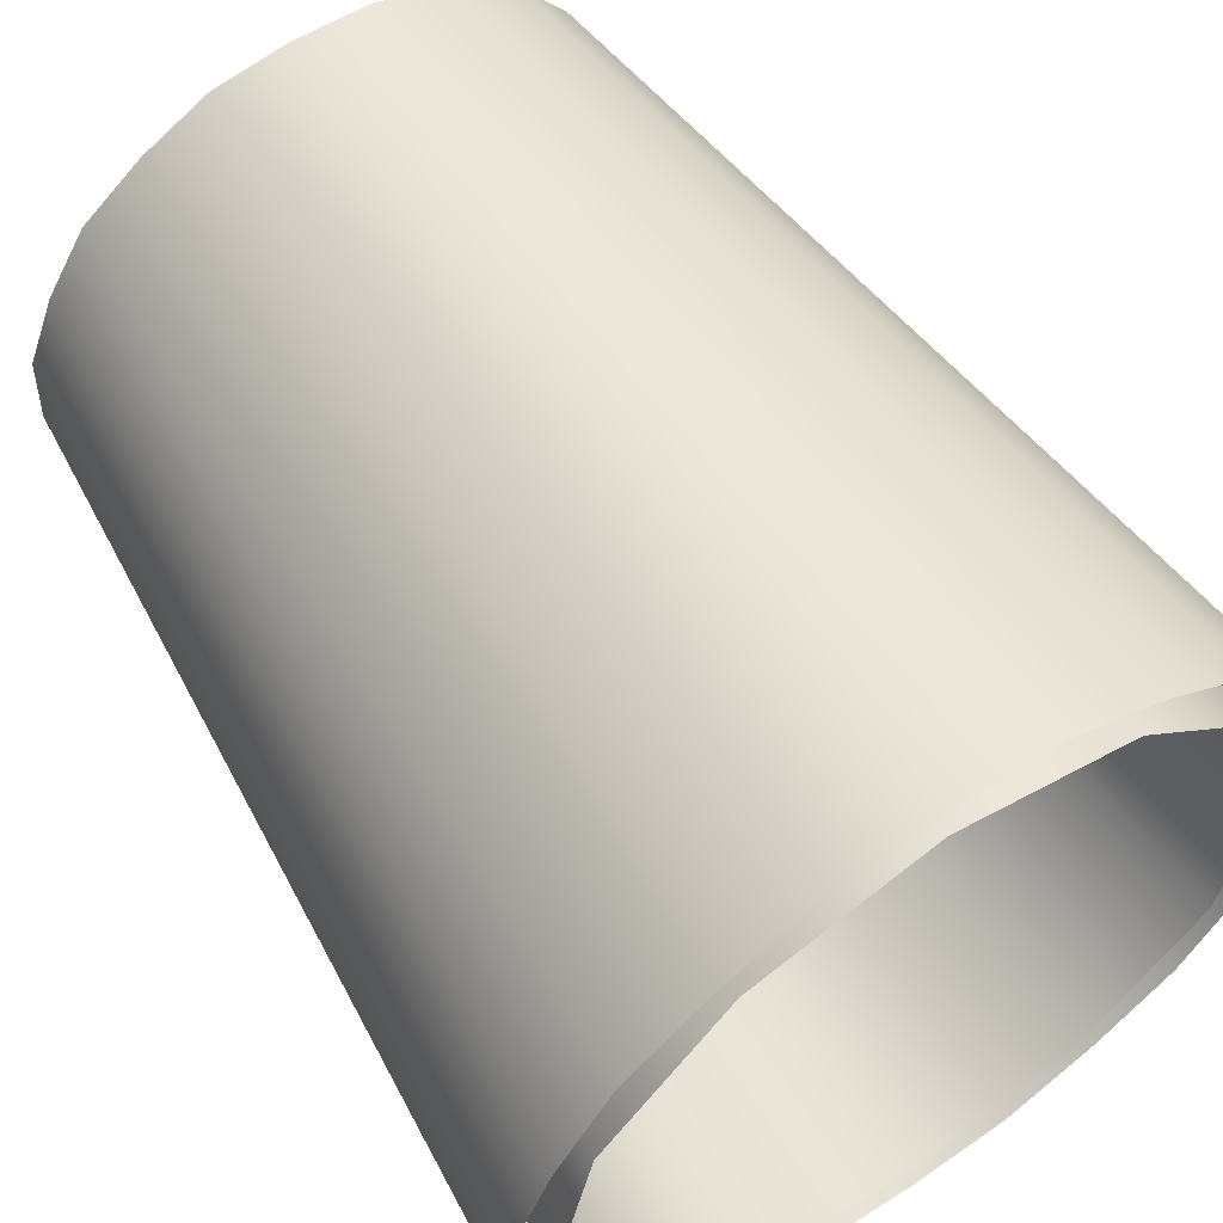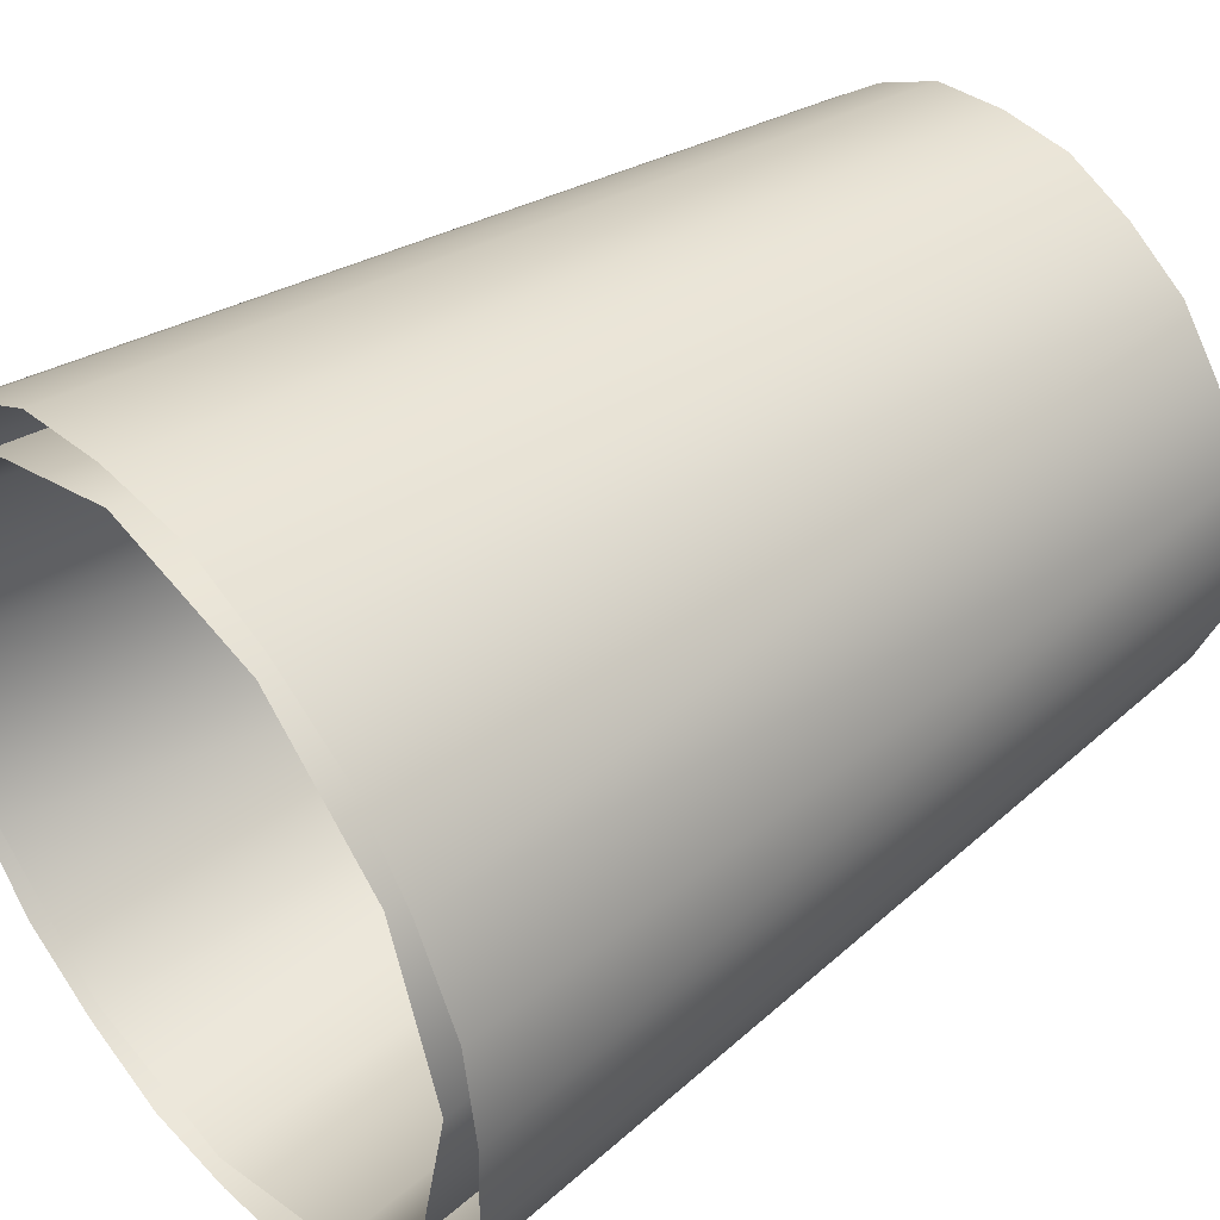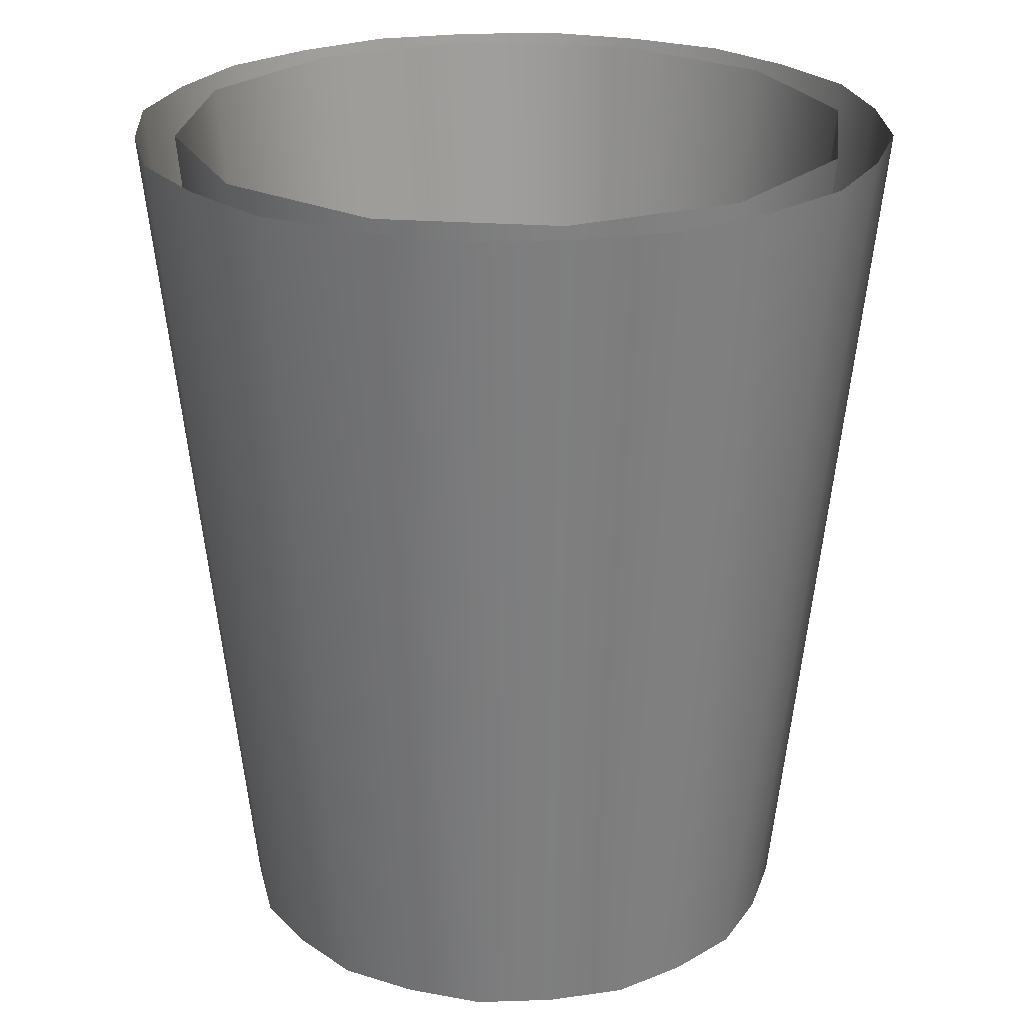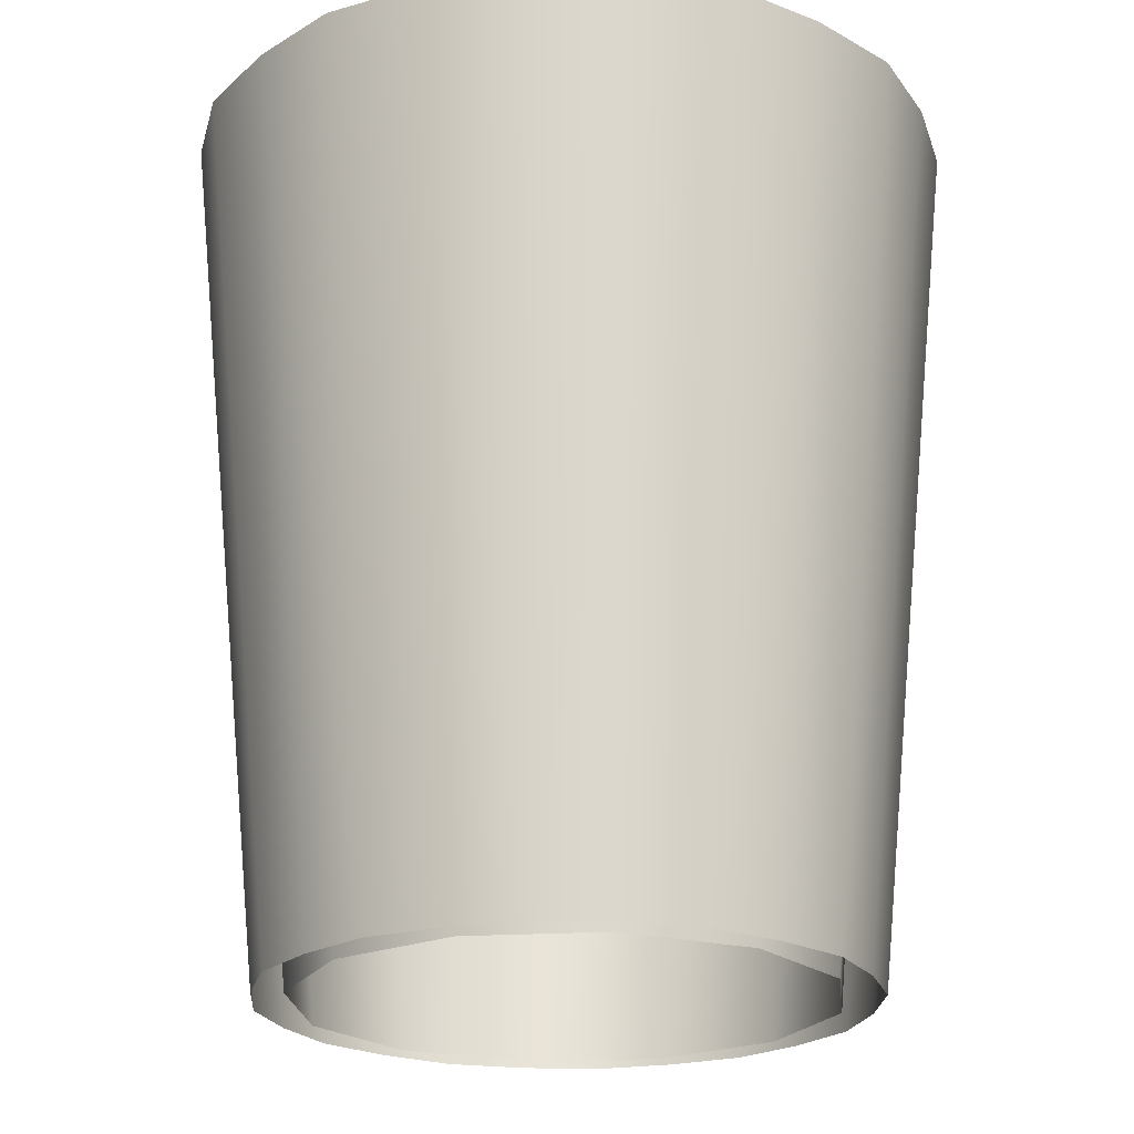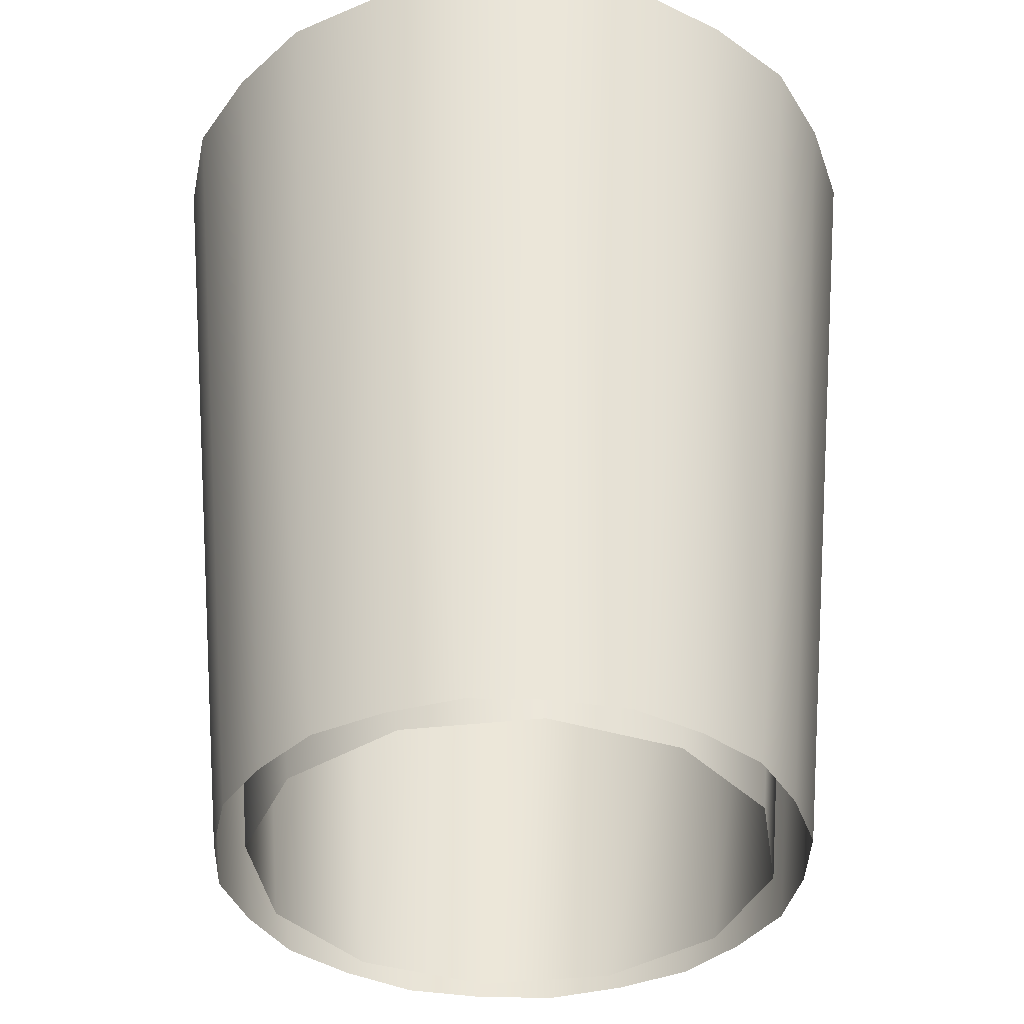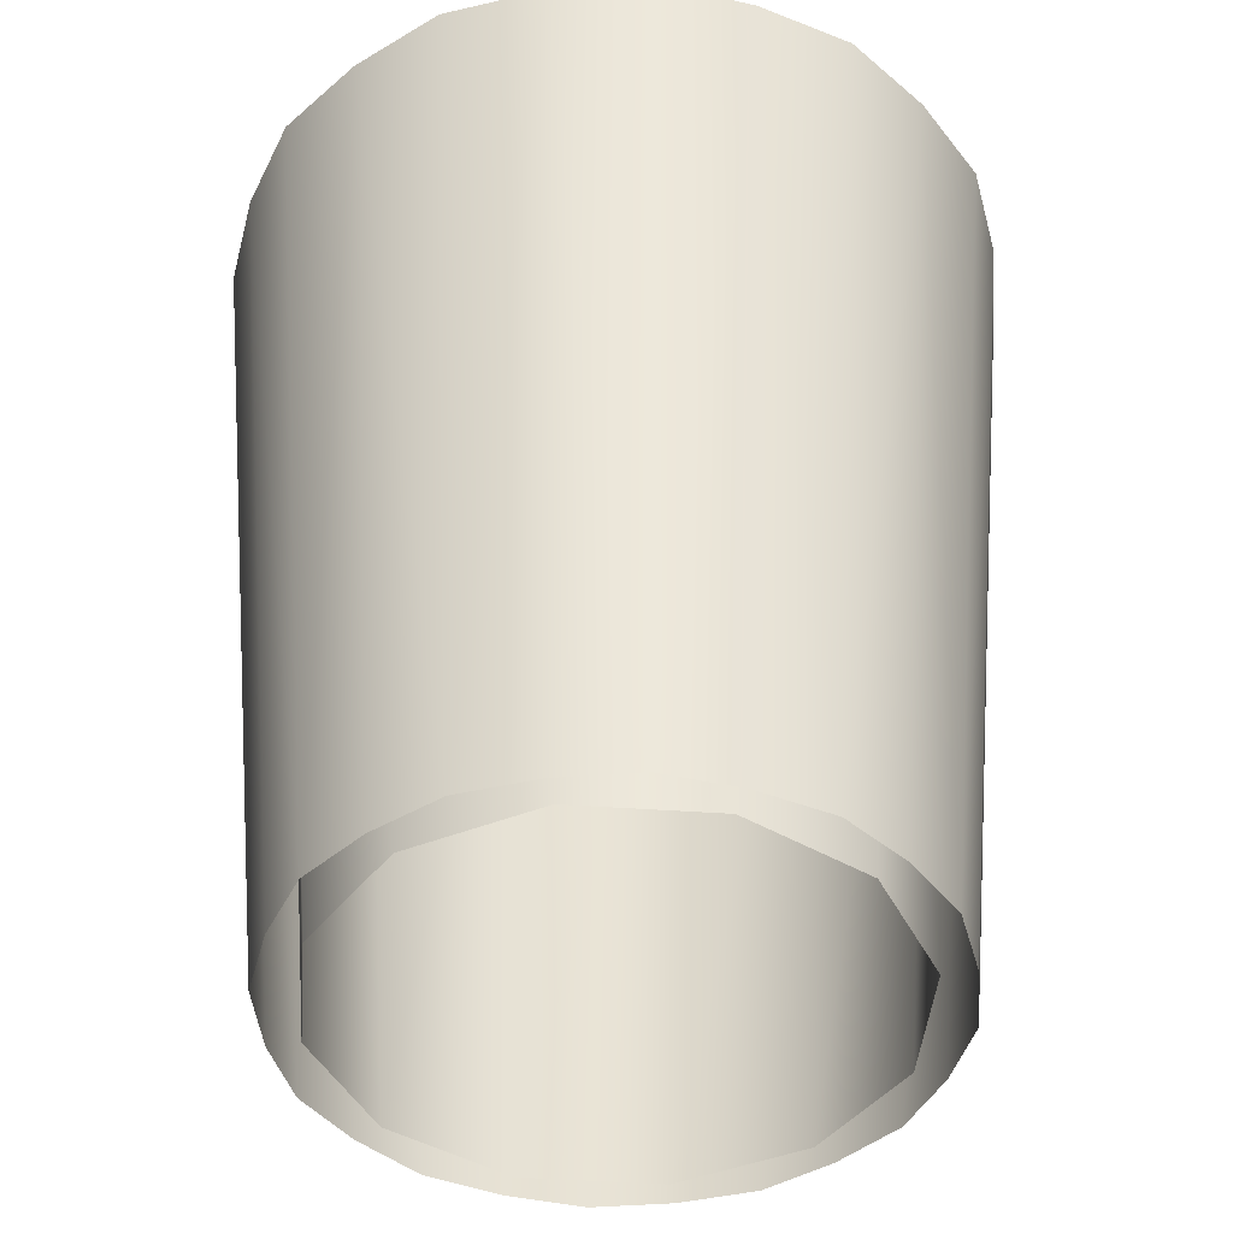
<metadata>
{"format":"obj","ext":"obj","renderer":"f3d","projection":"perspective","resolution":1024,"background":"white","views":[{"elev":59.6,"azim":146.4,"up":"+Z"},{"elev":42.7,"azim":-130.0,"up":"+Z"},{"elev":24.7,"azim":145.1,"up":"+Y"},{"elev":-22.3,"azim":-95.7,"up":"+Y"},{"elev":-37.8,"azim":116.5,"up":"+Y"},{"elev":-43.5,"azim":13.4,"up":"+Y"}]}
</metadata>
<code>
o Bistro_Research_Exterior_Paris_StreetLight_Glass_01B___11__6343
v 28.44 7.328 -55.17
v 28.35 7.328 -55.25
v 28.33 6.745 -55.2
v 28.4 6.745 -55.14
v 28.48 7.328 -55.06
v 28.42 6.745 -55.06
v 28.45 7.328 -54.94
v 28.41 6.745 -54.97
v 28.37 7.328 -54.86
v 28.35 6.745 -54.9
v 28.26 7.328 -54.82
v 28.26 6.745 -54.87
v 28.15 7.328 -54.84
v 28.17 6.745 -54.89
v 28.06 7.328 -54.92
v 28.1 6.745 -54.95
v 28.02 7.328 -55.03
v 28.08 6.745 -55.04
v 28.05 7.328 -55.15
v 28.09 6.745 -55.13
v 28.12 7.328 -55.24
v 28.15 6.745 -55.19
v 28.24 7.328 -55.27
v 28.24 6.745 -55.22
v 28.38 6.745 -55.19
v 28.34 6.745 -55.22
v 28.36 7.328 -55.27
v 28.42 7.328 -55.24
v 28.46 7.328 -55.19
v 28.41 6.745 -55.15
v 28.44 6.745 -55.11
v 28.49 7.328 -55.13
v 28.5 7.328 -55.06
v 28.44 6.745 -55.06
v 28.44 6.745 -55.01
v 28.5 7.328 -54.99
v 28.48 7.328 -54.93
v 28.42 6.745 -54.96
v 28.4 6.745 -54.92
v 28.44 7.328 -54.88
v 28.39 7.328 -54.83
v 28.36 6.745 -54.88
v 28.31 6.745 -54.86
v 28.33 7.328 -54.8
v 28.26 7.328 -54.79
v 28.26 6.745 -54.85
v 28.21 6.745 -54.85
v 28.2 7.328 -54.8
v 28.14 7.328 -54.82
v 28.16 6.745 -54.87
v 28.12 6.745 -54.9
v 28.08 7.328 -54.86
v 28.04 7.328 -54.91
v 28.09 6.745 -54.94
v 28.06 6.745 -54.99
v 28.01 7.328 -54.97
v 28 7.328 -55.03
v 28.05 6.745 -55.04
v 28.06 6.745 -55.09
v 28 7.328 -55.1
v 28.02 7.328 -55.16
v 28.08 6.745 -55.14
v 28.1 6.745 -55.18
v 28.06 7.328 -55.22
v 28.11 7.328 -55.26
v 28.14 6.745 -55.21
v 28.19 6.745 -55.23
v 28.17 7.328 -55.29
v 28.24 7.328 -55.3
v 28.24 6.745 -55.24
v 28.29 6.745 -55.24
v 28.3 7.328 -55.3
f 1 2 3
f 3 4 1
f 5 1 4
f 4 6 5
f 7 5 6
f 6 8 7
f 9 7 8
f 8 10 9
f 11 9 10
f 10 12 11
f 13 11 12
f 12 14 13
f 15 13 14
f 14 16 15
f 17 15 16
f 16 18 17
f 19 17 18
f 18 20 19
f 21 19 20
f 20 22 21
f 23 21 22
f 22 24 23
f 2 23 24
f 24 3 2
f 25 26 27
f 27 28 25
f 25 28 29
f 29 30 25
f 31 30 29
f 29 32 31
f 31 32 33
f 33 34 31
f 35 34 33
f 33 36 35
f 35 36 37
f 37 38 35
f 39 38 37
f 37 40 39
f 39 40 41
f 41 42 39
f 43 42 41
f 41 44 43
f 43 44 45
f 45 46 43
f 47 46 45
f 45 48 47
f 47 48 49
f 49 50 47
f 51 50 49
f 49 52 51
f 51 52 53
f 53 54 51
f 55 54 53
f 53 56 55
f 55 56 57
f 57 58 55
f 59 58 57
f 57 60 59
f 59 60 61
f 61 62 59
f 63 62 61
f 61 64 63
f 63 64 65
f 65 66 63
f 67 66 65
f 65 68 67
f 67 68 69
f 69 70 67
f 71 70 69
f 69 72 71
f 71 72 27
f 27 26 71

</code>
